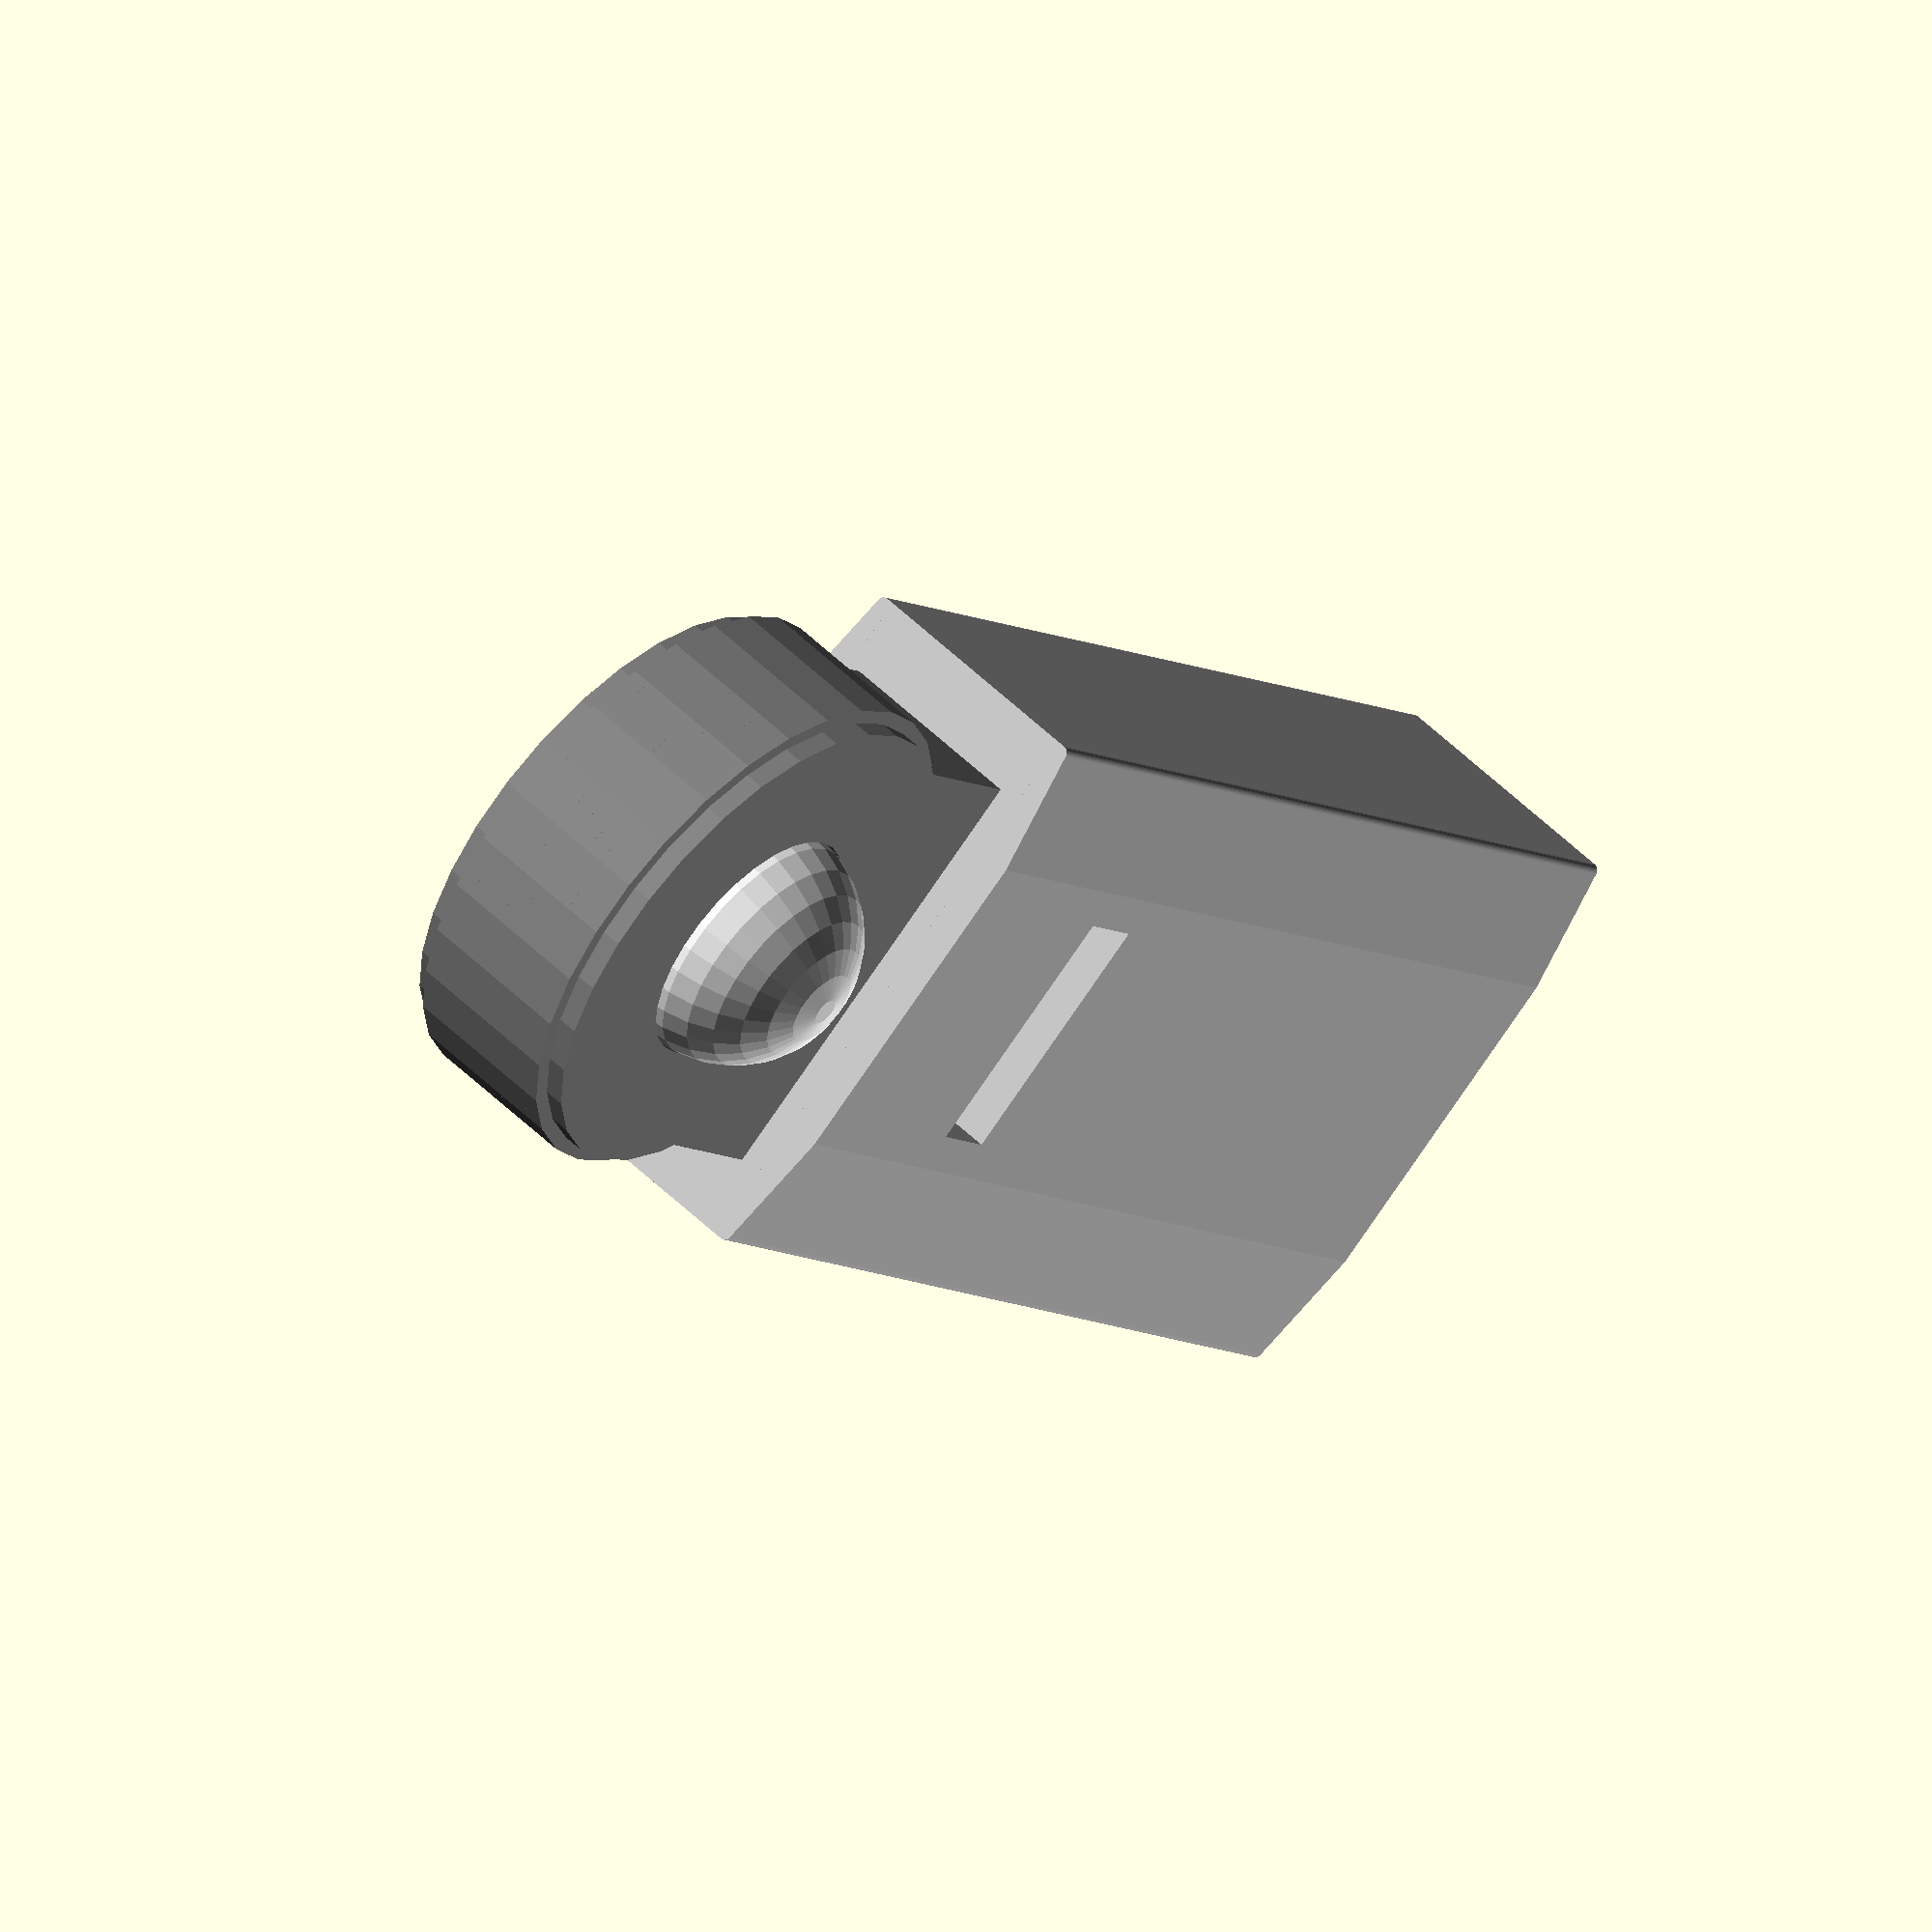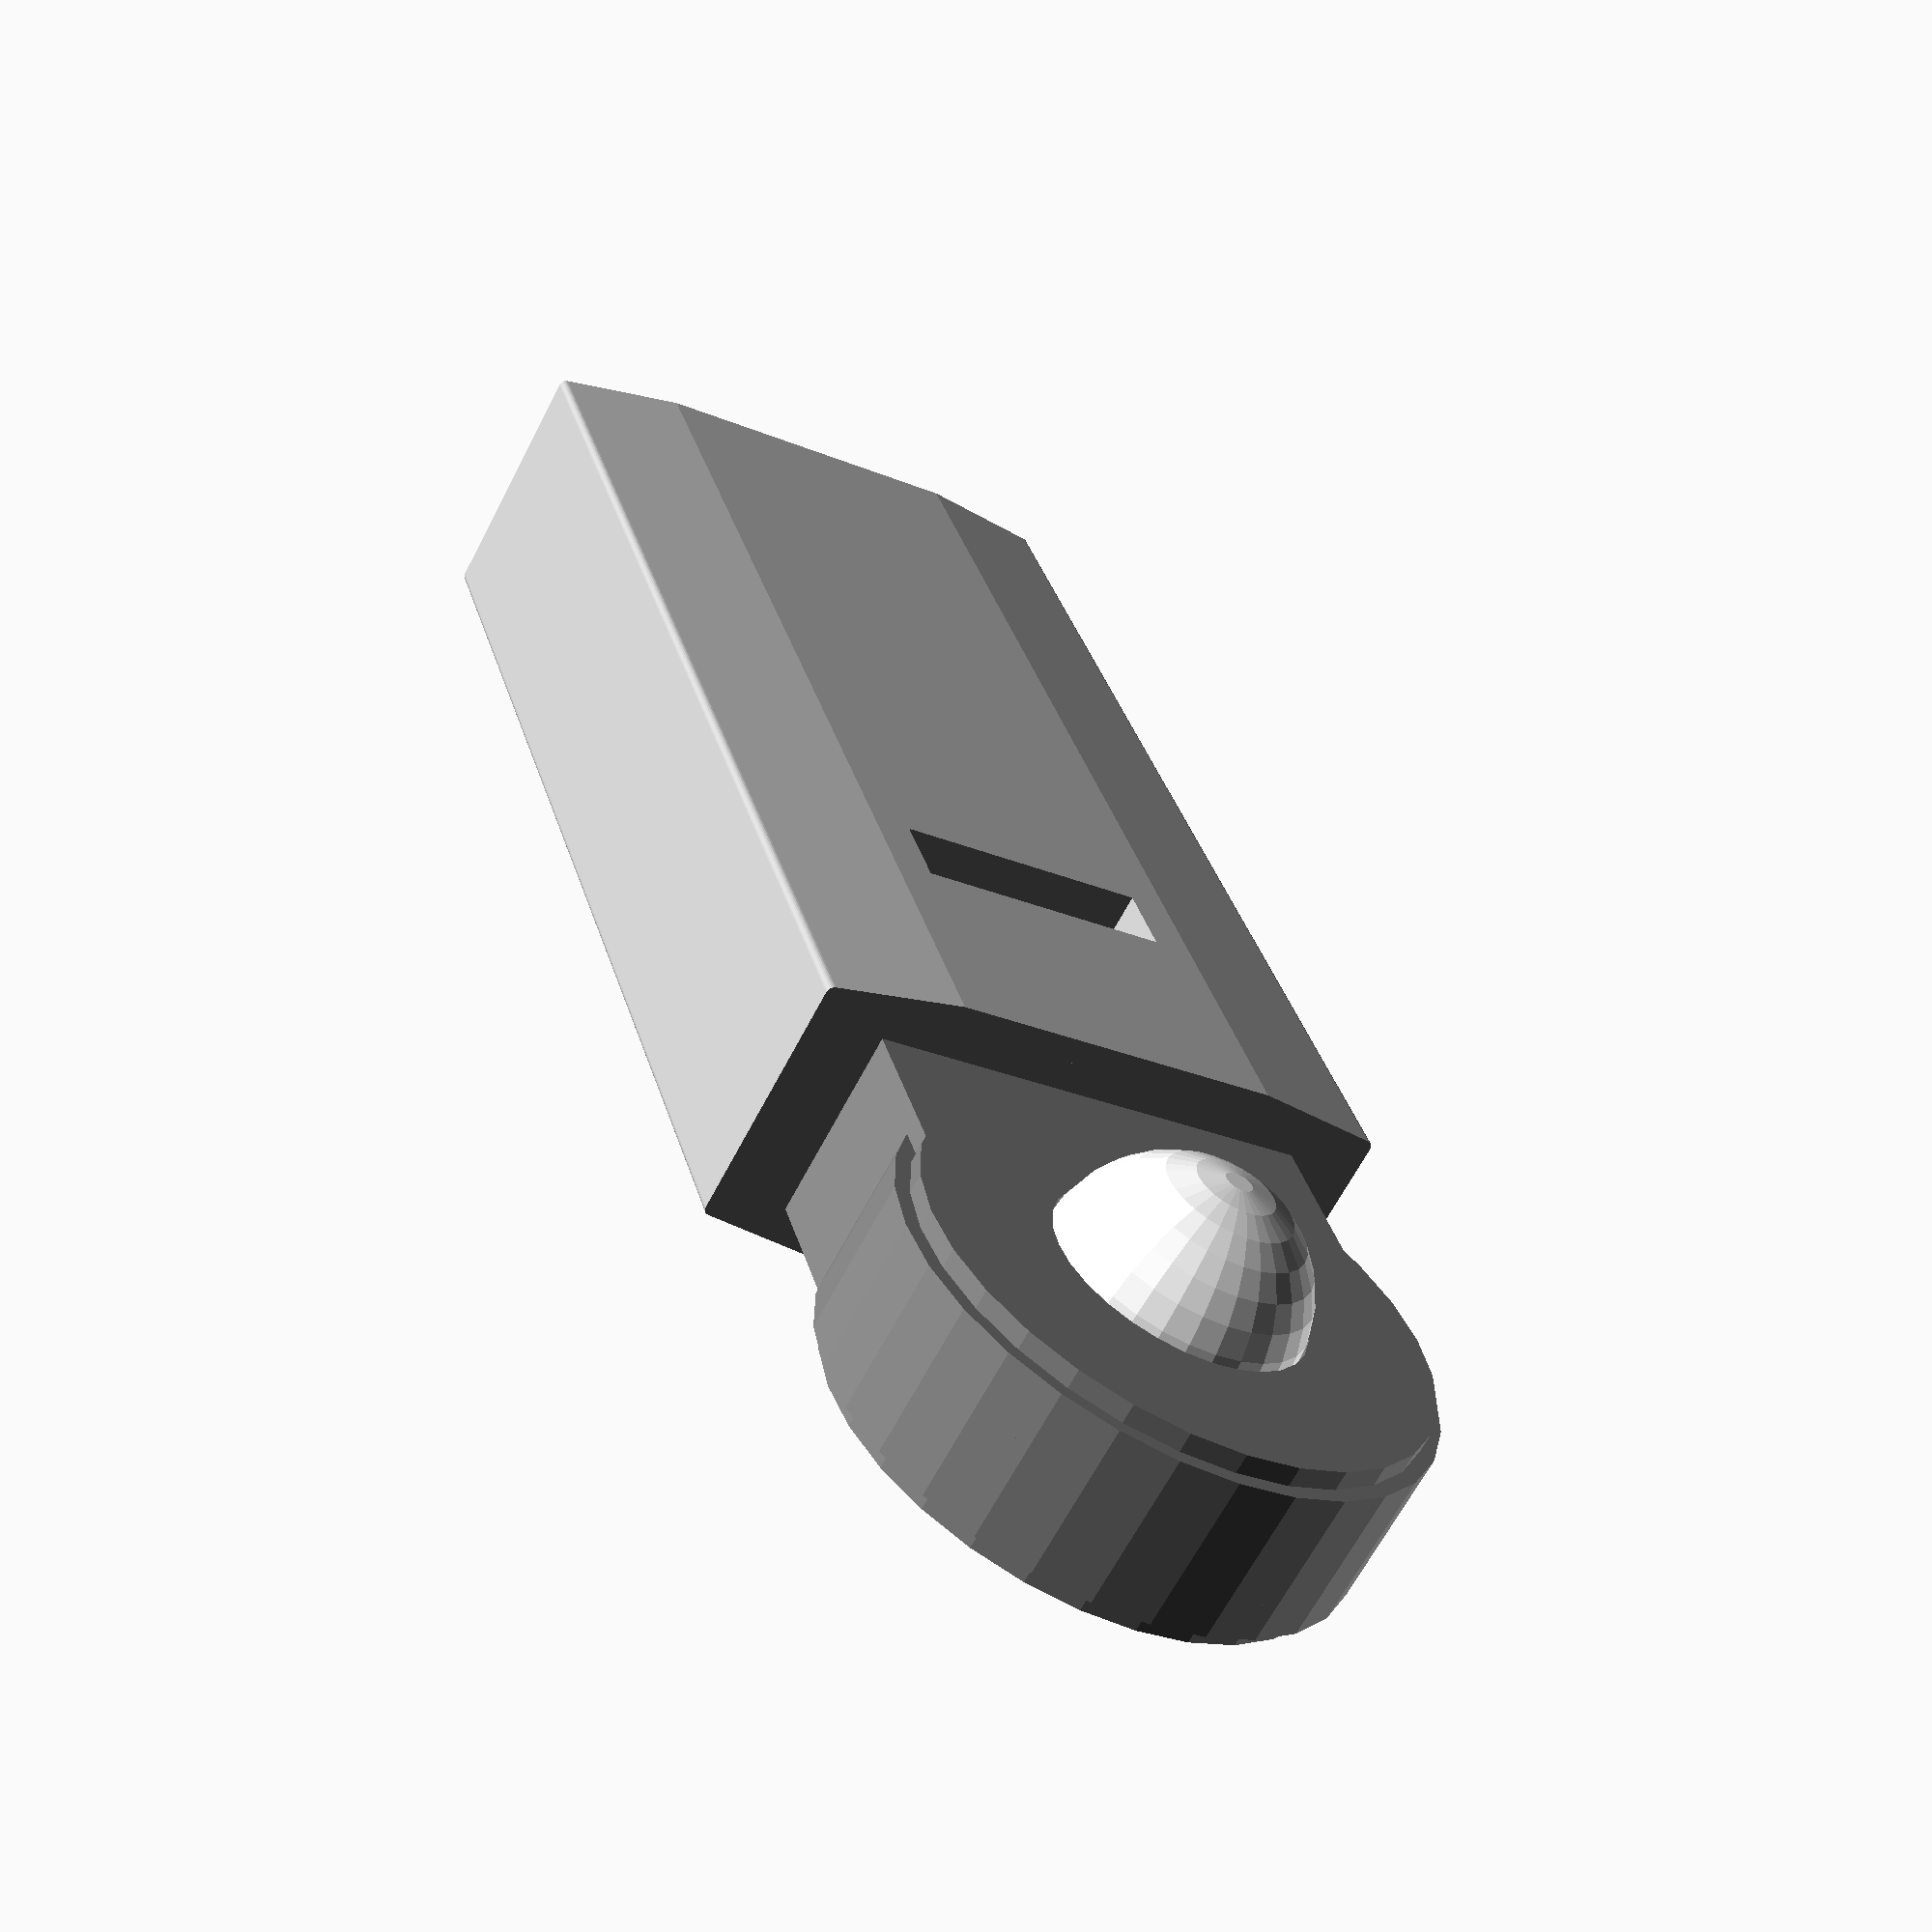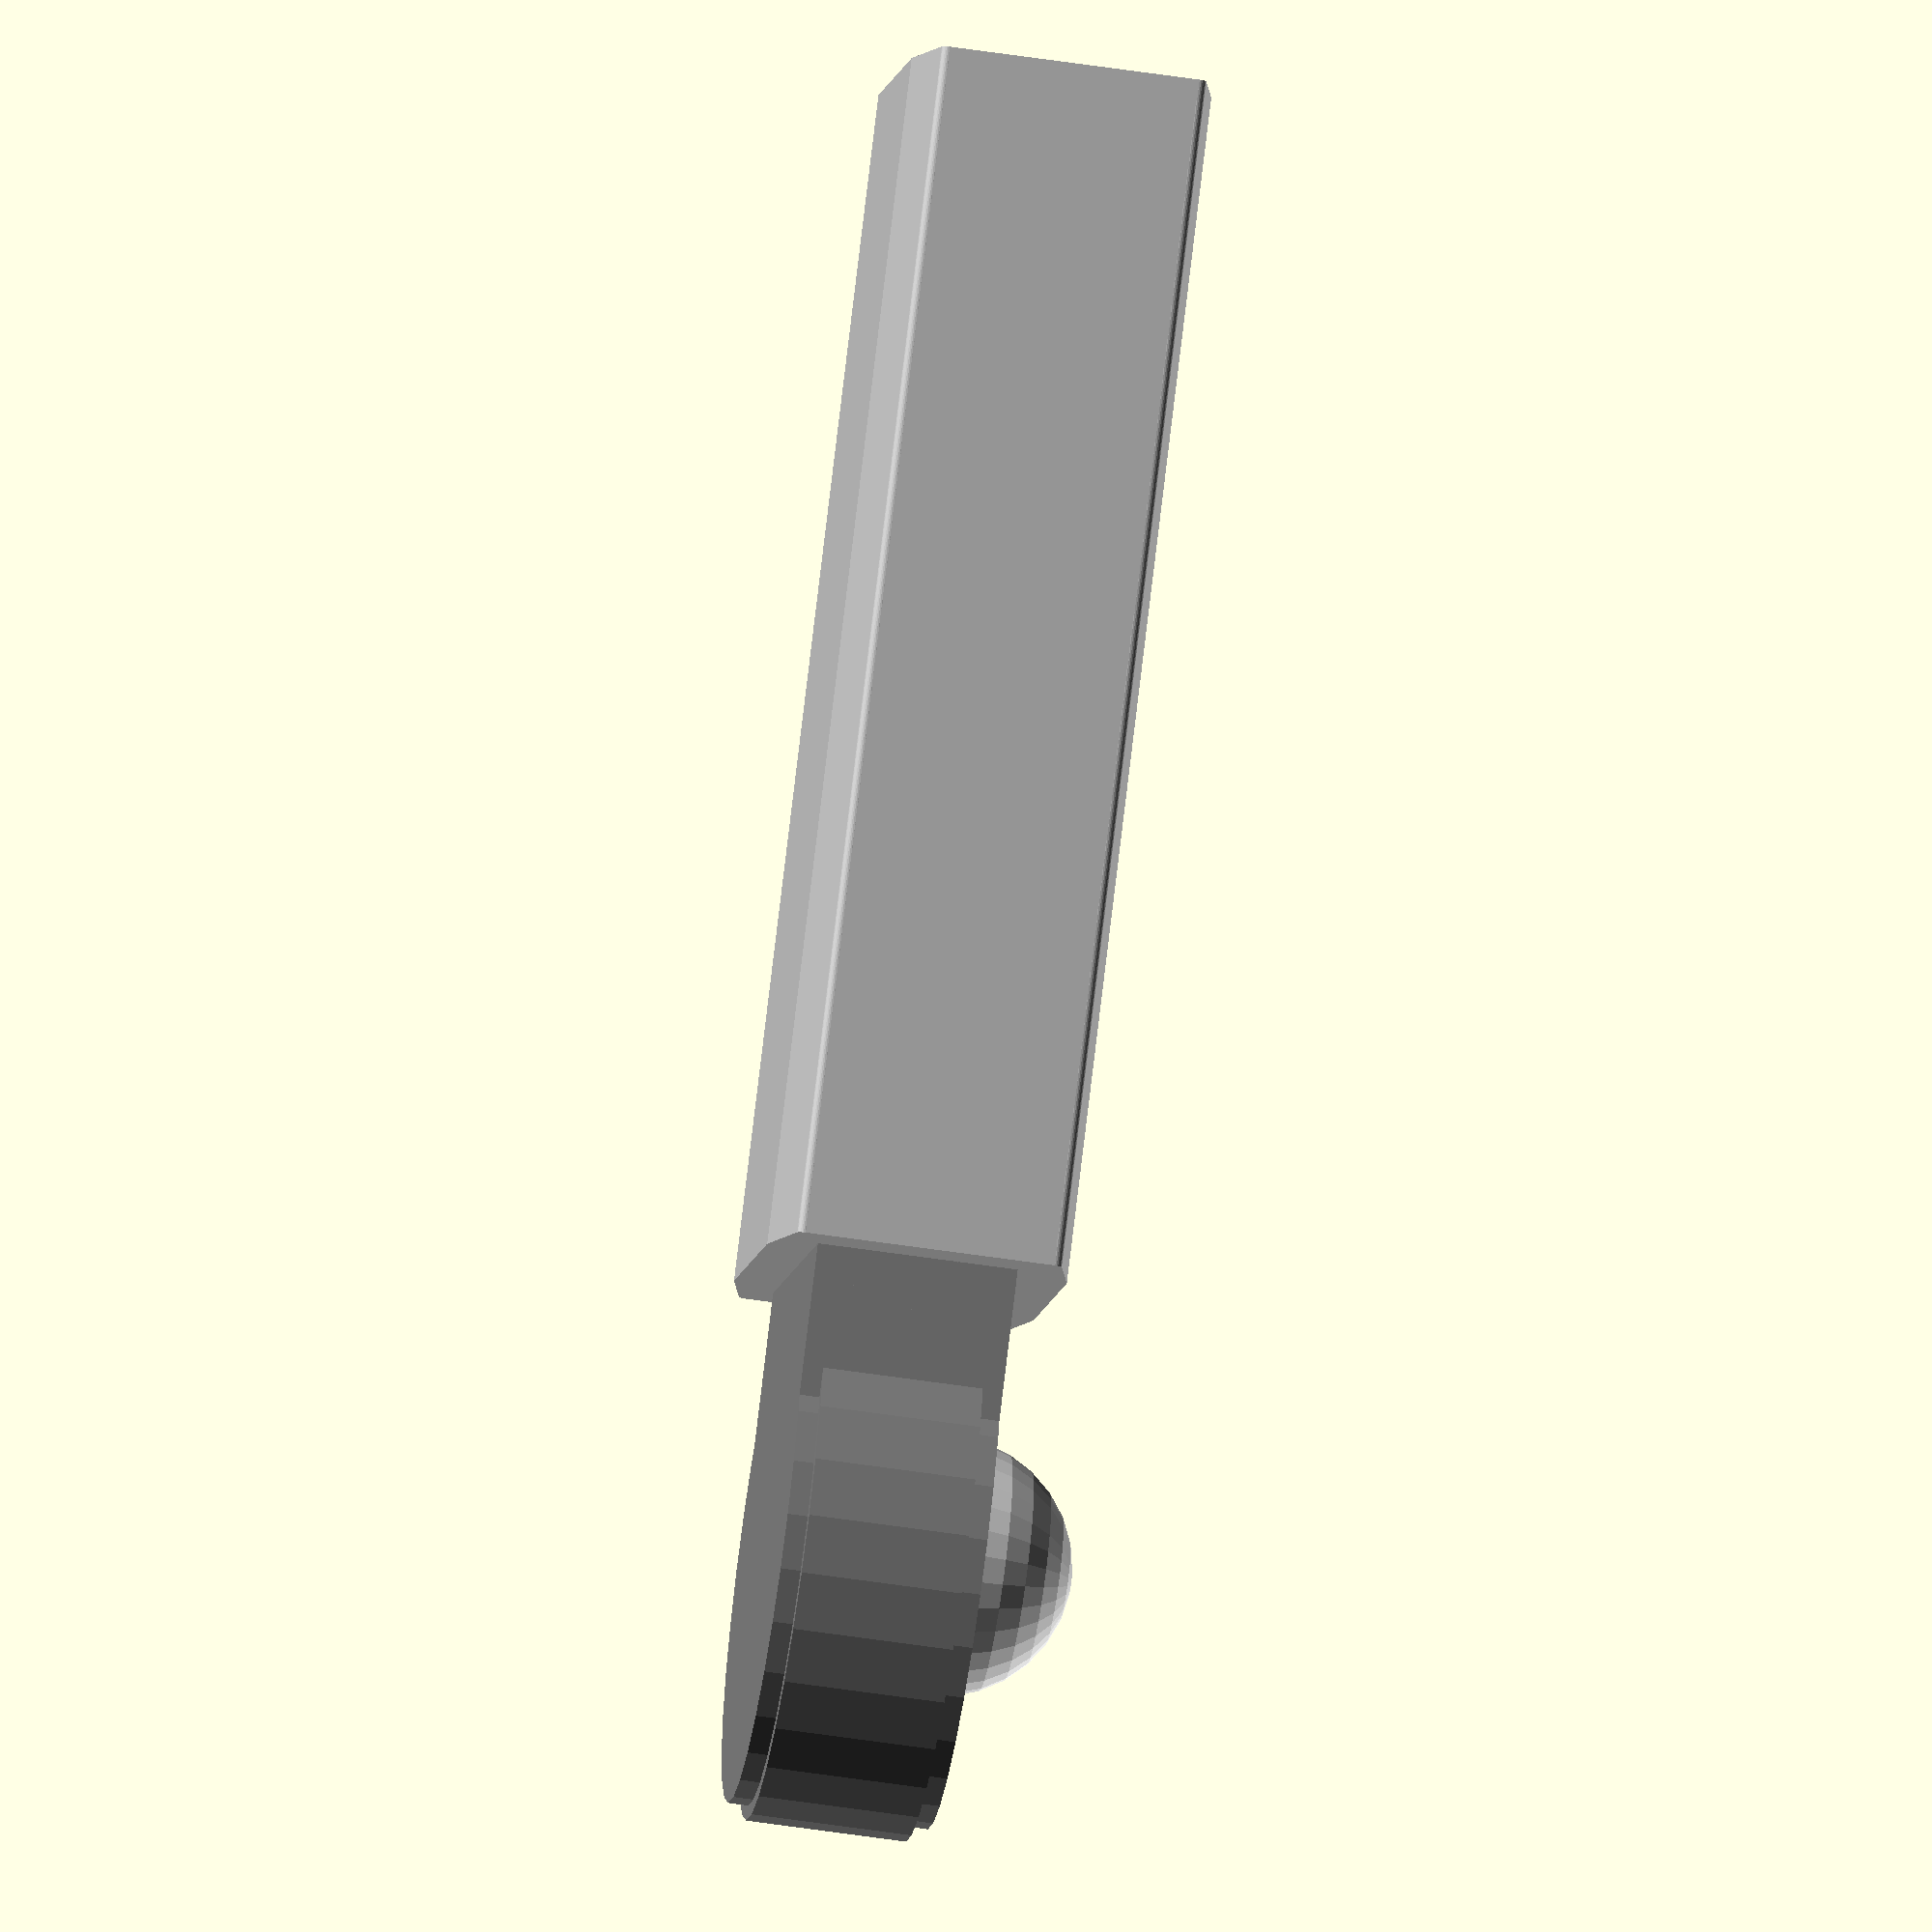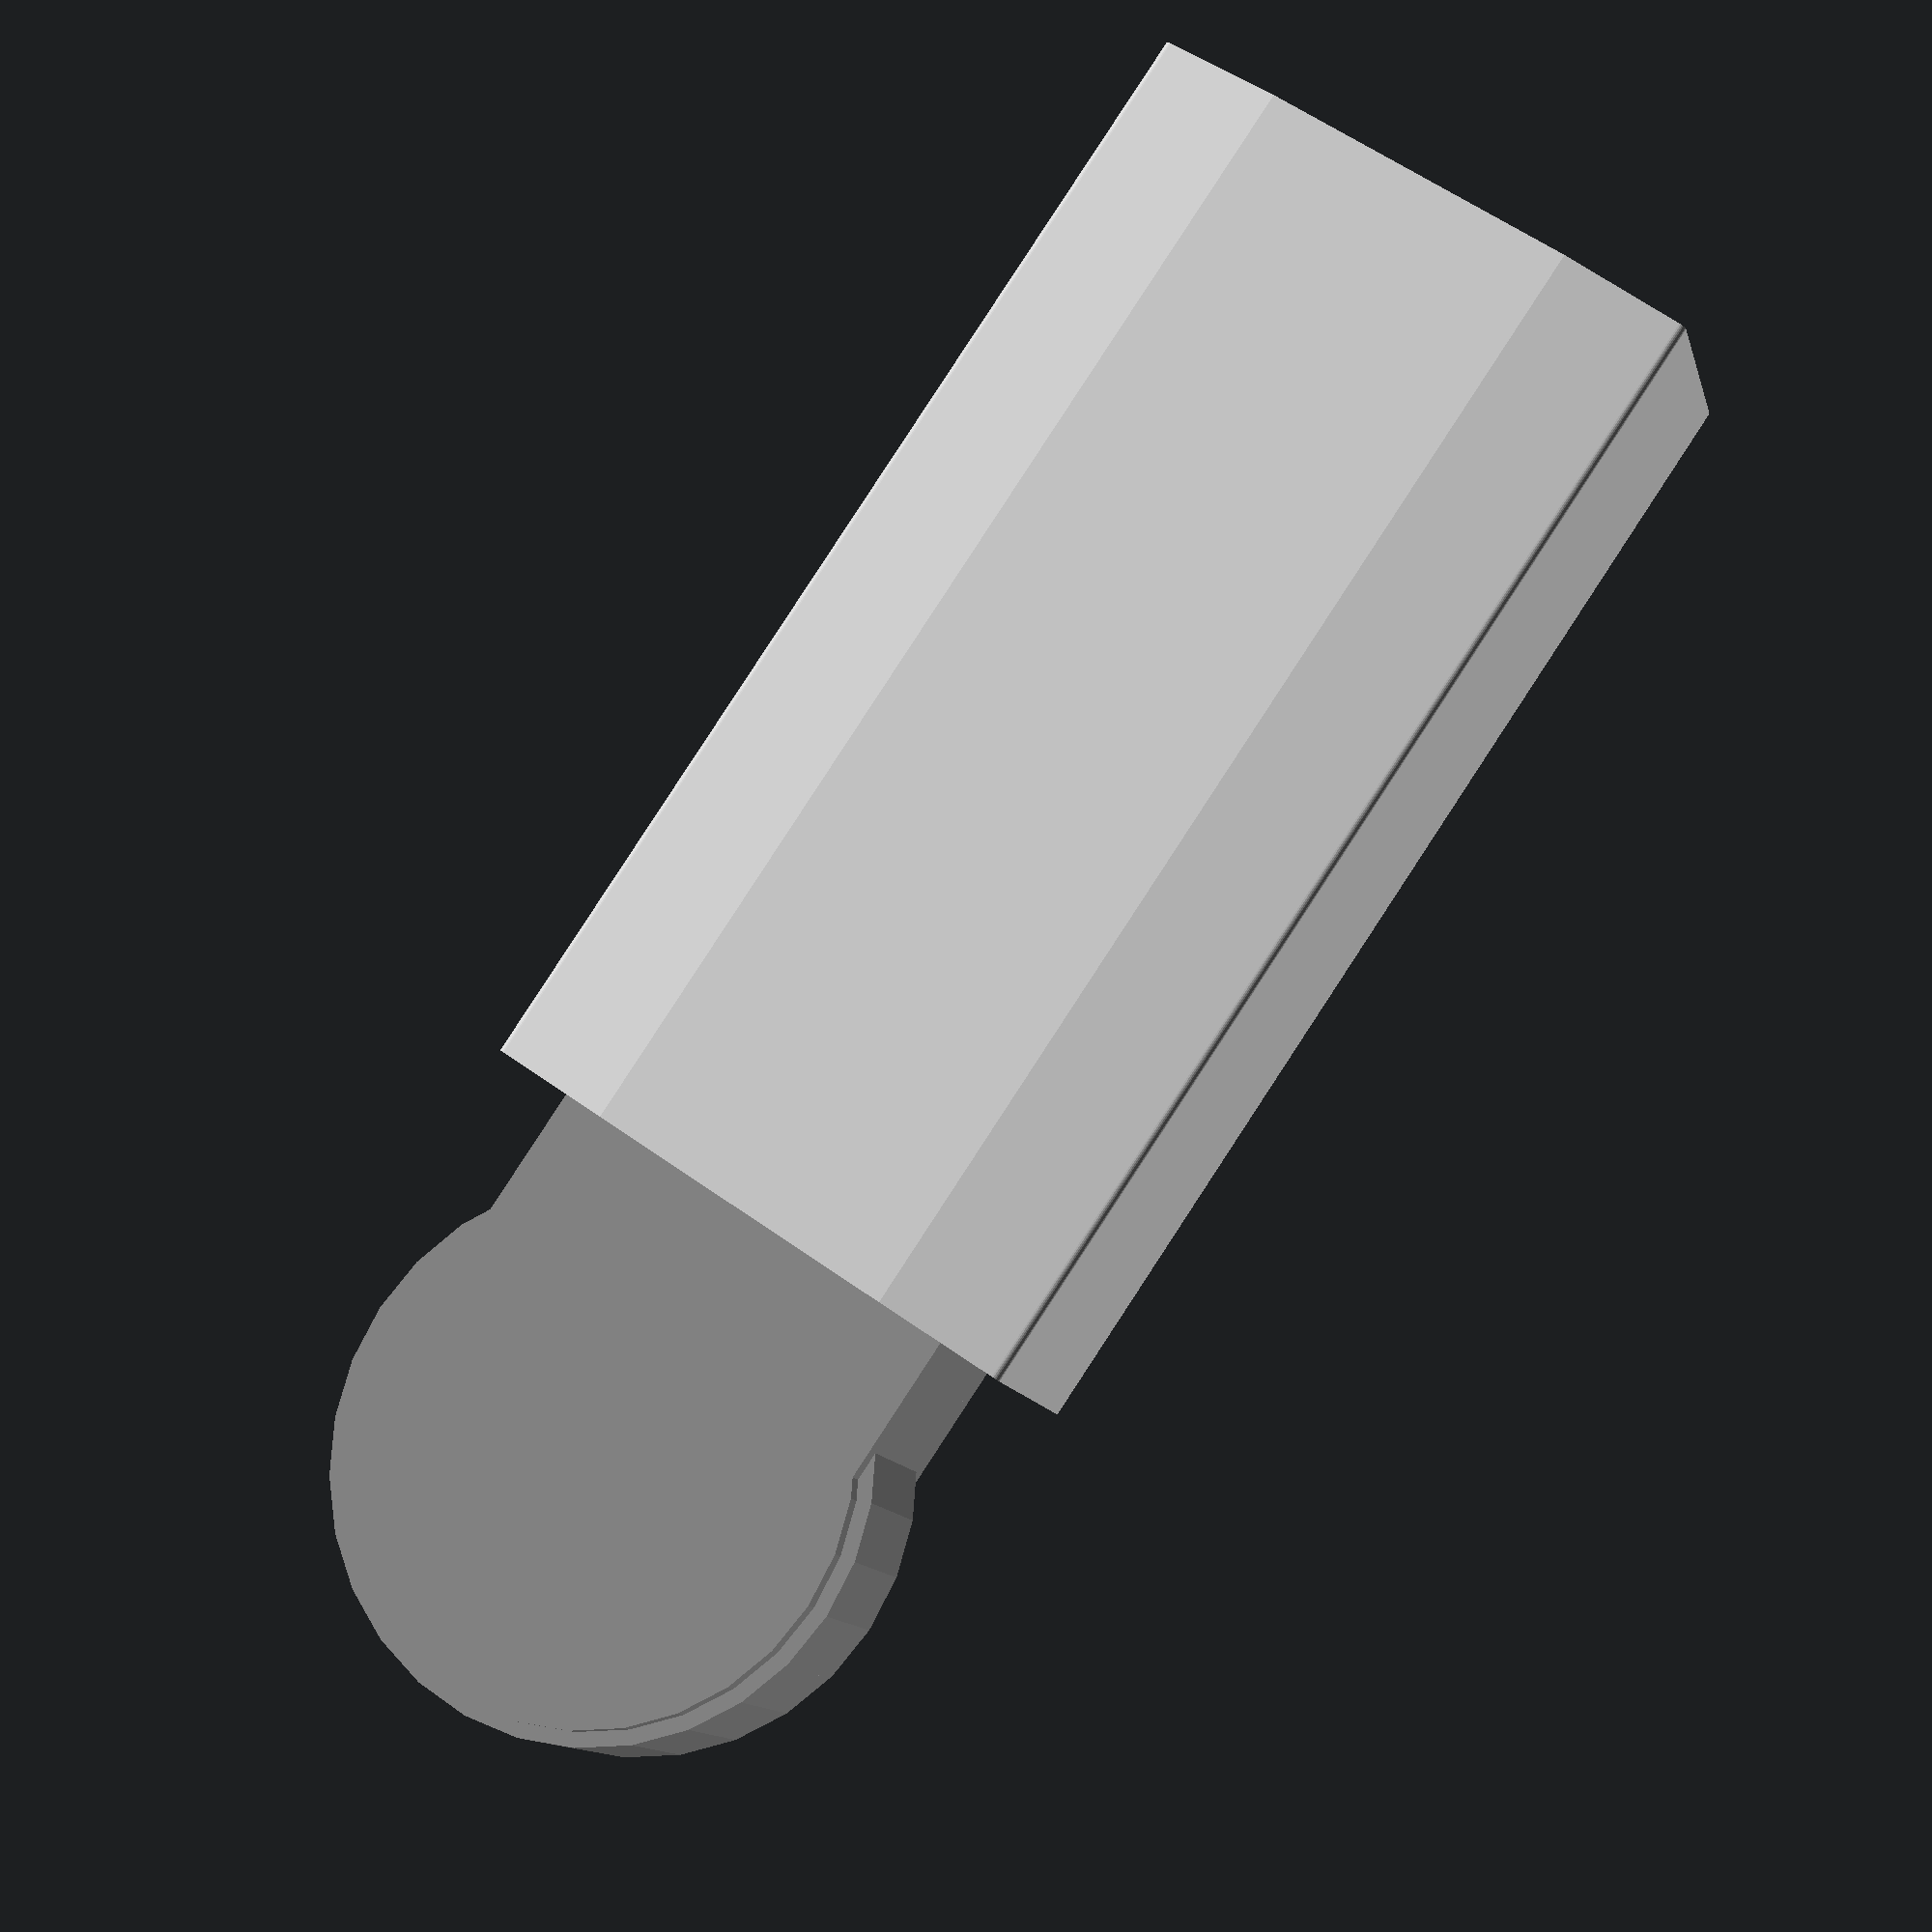
<openscad>
mode = "";
export = mode == "export";
$fn = export ? 150 : 30;

plate_width = 55;
plate_thickness = 2;
plate_offset = plate_width / 2;
plate_step = 3;

upper_dome_diam = 25.8;
lower_dome_diam = 28;
dome_inner_width = 10;

box_width = 60.4;
box_length = 119;
box_height = 30;
box_hole_width = 45.5;
box_hole_height = 19;
box_inset_length = 16.9;
box_post_width = 8;
box_post_spacing = 34.5; // centres
box_post_inset = 10.9; // centres
box_ridge_width = 35;
box_ridge_roll = 1.5;
box_ridge_drop = 2.5;

middle_plates = floor(box_hole_height / plate_thickness) - 2;
add_fill_plate = (middle_plates + 2) * plate_thickness  != box_hole_height;

box_display_slot_from_end = 24.5;
box_display_slot_height = 8;
box_display_slot_length = 25.9;

module plate(step=0,tongue=0) {
    difference() {
        union() {
            circle(d=plate_width-step);
            translate([-box_hole_width/2, -plate_width/2-box_inset_length-tongue, 0]) square([box_hole_width, box_inset_length + plate_width/2+tongue]);
            translate([-box_hole_width/2+box_post_width, -plate_width/2-box_inset_length-tongue, 0]) square([box_hole_width-(box_post_width*2), box_inset_length + plate_width/2 + tongue]);
        }
        hull() {
            translate([-box_post_spacing/2, -box_post_inset-plate_width/2, 0]) circle(d=box_post_width);
            translate([-box_post_spacing, -box_post_inset-plate_width/2, 0]) circle(d=box_post_width);
        }
        hull() {
            translate([box_post_spacing/2, -box_post_inset-plate_width/2, 0]) circle(d=box_post_width);
            translate([box_post_spacing, -box_post_inset-plate_width/2, 0]) circle(d=box_post_width);
        }
    }
}

module top_plate() {
    difference() {
        plate(plate_step, box_display_slot_from_end+box_display_slot_height+10);
        circle(d=upper_dome_diam);
    }
}

module middle_plate() {
    difference() {
        plate();
        union() {
            circle(d=lower_dome_diam);
            translate([-dome_inner_width/2, -box_inset_length-plate_width/2-1, 0]) {
                square([dome_inner_width, box_inset_length+plate_width/2]);
            }
        }
    }
}

module bottom_plate(add_fill_plate) {
    plate(plate_step, add_fill_plate ? -box_inset_length : 0);
}

module dome() {
    color("white") difference() {
        sphere(d=upper_dome_diam);
        translate([0, 0, -plate_width/2]) cube([plate_width, plate_width, plate_width], center=true);
    }
}

module box() {
    translate([0, 0, -box_hole_height / 2]) difference() {
        // Master box
        union() {
            base_box_height = box_height-(box_ridge_drop*2);
            translate([-box_width/2, -box_length-plate_offset, -base_box_height/2]) cube([box_width, box_length, base_box_height]);

            // Top profile
            hull() {
                translate([0, -plate_offset, 0]) {
                    translate([-box_width/2+box_ridge_roll/2, 0, base_box_height/2]) rotate([90, 0, 0]) cylinder(d=box_ridge_roll, h=box_length);
                    translate([box_width/2-box_ridge_roll/2, 0, base_box_height/2]) rotate([90, 0, 0]) cylinder(d=box_ridge_roll, h=box_length);
                    translate([-box_ridge_width/2+box_ridge_roll/2, 0, base_box_height/2+box_ridge_drop-box_ridge_roll/2]) rotate([90, 0, 0]) cylinder(d=box_ridge_roll, h=box_length);
                    translate([box_ridge_width/2-box_ridge_roll/2, 0, base_box_height/2+box_ridge_drop-box_ridge_roll/2]) rotate([90, 0, 0]) cylinder(d=box_ridge_roll, h=box_length);
                }
            }   

            // Bottom profile
            hull() {
                translate([0, -plate_offset, 0]) {
                    translate([-box_width/2+box_ridge_roll/2, 0, -base_box_height/2]) rotate([90, 0, 0]) cylinder(d=box_ridge_roll, h=box_length);
                    translate([box_width/2-box_ridge_roll/2, 0, -base_box_height/2]) rotate([90, 0, 0]) cylinder(d=box_ridge_roll, h=box_length);
                    translate([-box_ridge_width/2+box_ridge_roll/2, 0, -base_box_height/2-box_ridge_drop+box_ridge_roll/2]) rotate([90, 0, 0]) cylinder(d=box_ridge_roll, h=box_length);
                    translate([box_ridge_width/2-box_ridge_roll/2, 0, -base_box_height/2-box_ridge_drop+box_ridge_roll/2]) rotate([90, 0, 0]) cylinder(d=box_ridge_roll, h=box_length);
                }
            }   
        }
        
        // End cutouts
        translate([-box_hole_width/2, -box_length-plate_offset-1, -box_hole_height/2]) cube([box_hole_width, box_length+2, box_hole_height]);

        // lcd cutout
        translate([0, -plate_offset-(box_display_slot_height/2)-box_display_slot_from_end, box_height/2]) {
            cube([box_display_slot_length, box_display_slot_height, box_height], center=true);
        }
    }
}

if (export) {
    top_plate();
    translate([plate_width+10, 0, 0]) bottom_plate();
    for (p = [0:middle_plates-1]) {
        translate([(p+2)*(plate_width+10), 0, 0]) middle_plate();
    }
} else {
    translate([0, 0, -plate_thickness]) dome();
    color("silver") box();
    
    color("grey") translate([0, 0, -plate_thickness]) {
        linear_extrude(height=plate_thickness) top_plate();
        for (p = [1:middle_plates + (add_fill_plate ? 1 : 0)]) {
            translate([0, 0, -p*plate_thickness]) linear_extrude(height=plate_thickness) middle_plate();
        }
        translate([0, 0, -plate_thickness*(middle_plates+1+(add_fill_plate ? 1 : 0))]) linear_extrude(height=plate_thickness) bottom_plate(add_fill_plate);
    }
}
</openscad>
<views>
elev=125.0 azim=141.9 roll=224.4 proj=o view=solid
elev=243.1 azim=342.5 roll=207.1 proj=p view=solid
elev=237.5 azim=309.1 roll=278.9 proj=o view=wireframe
elev=12.5 azim=145.7 roll=193.5 proj=p view=wireframe
</views>
